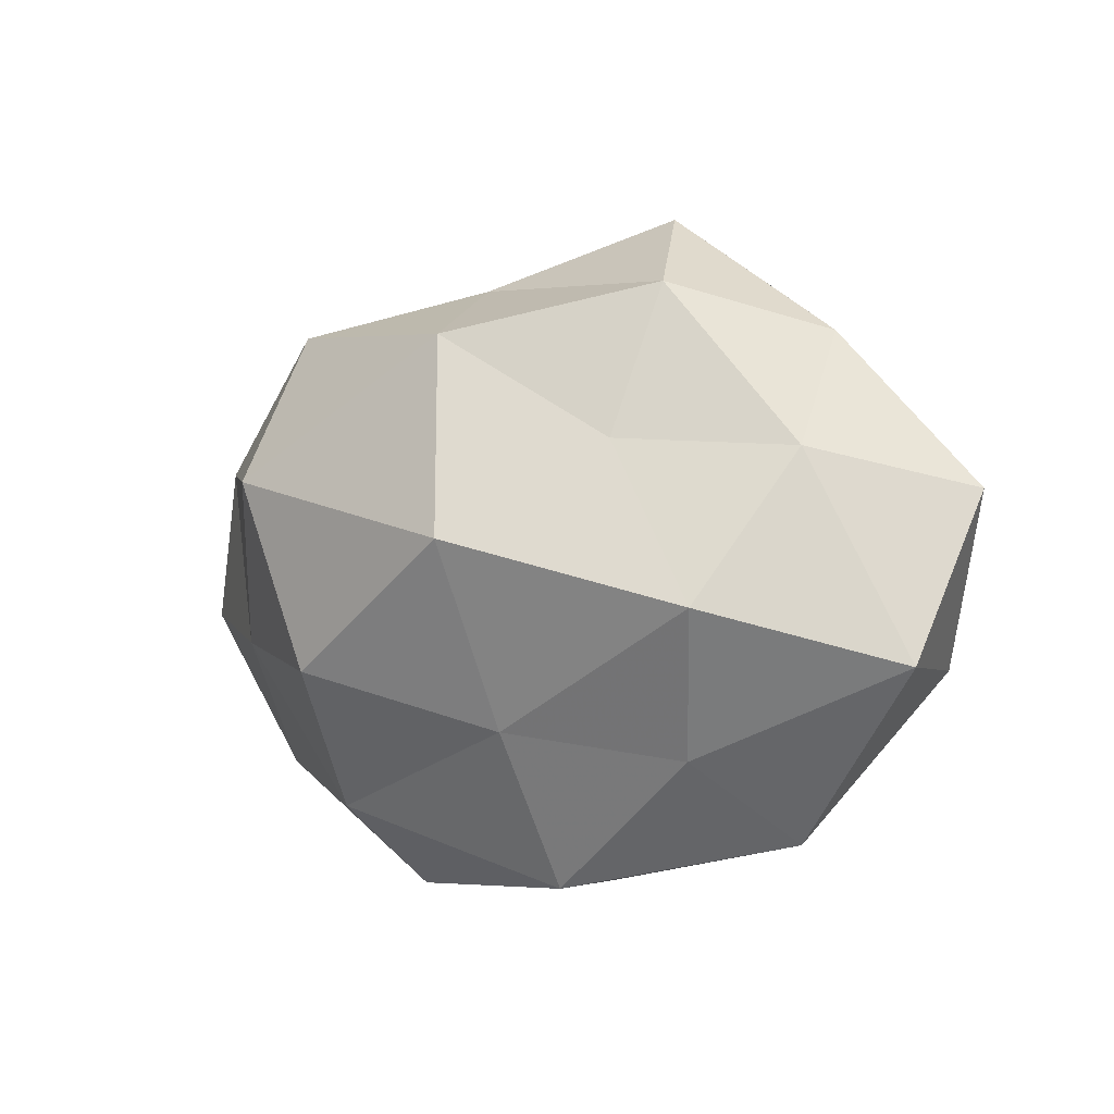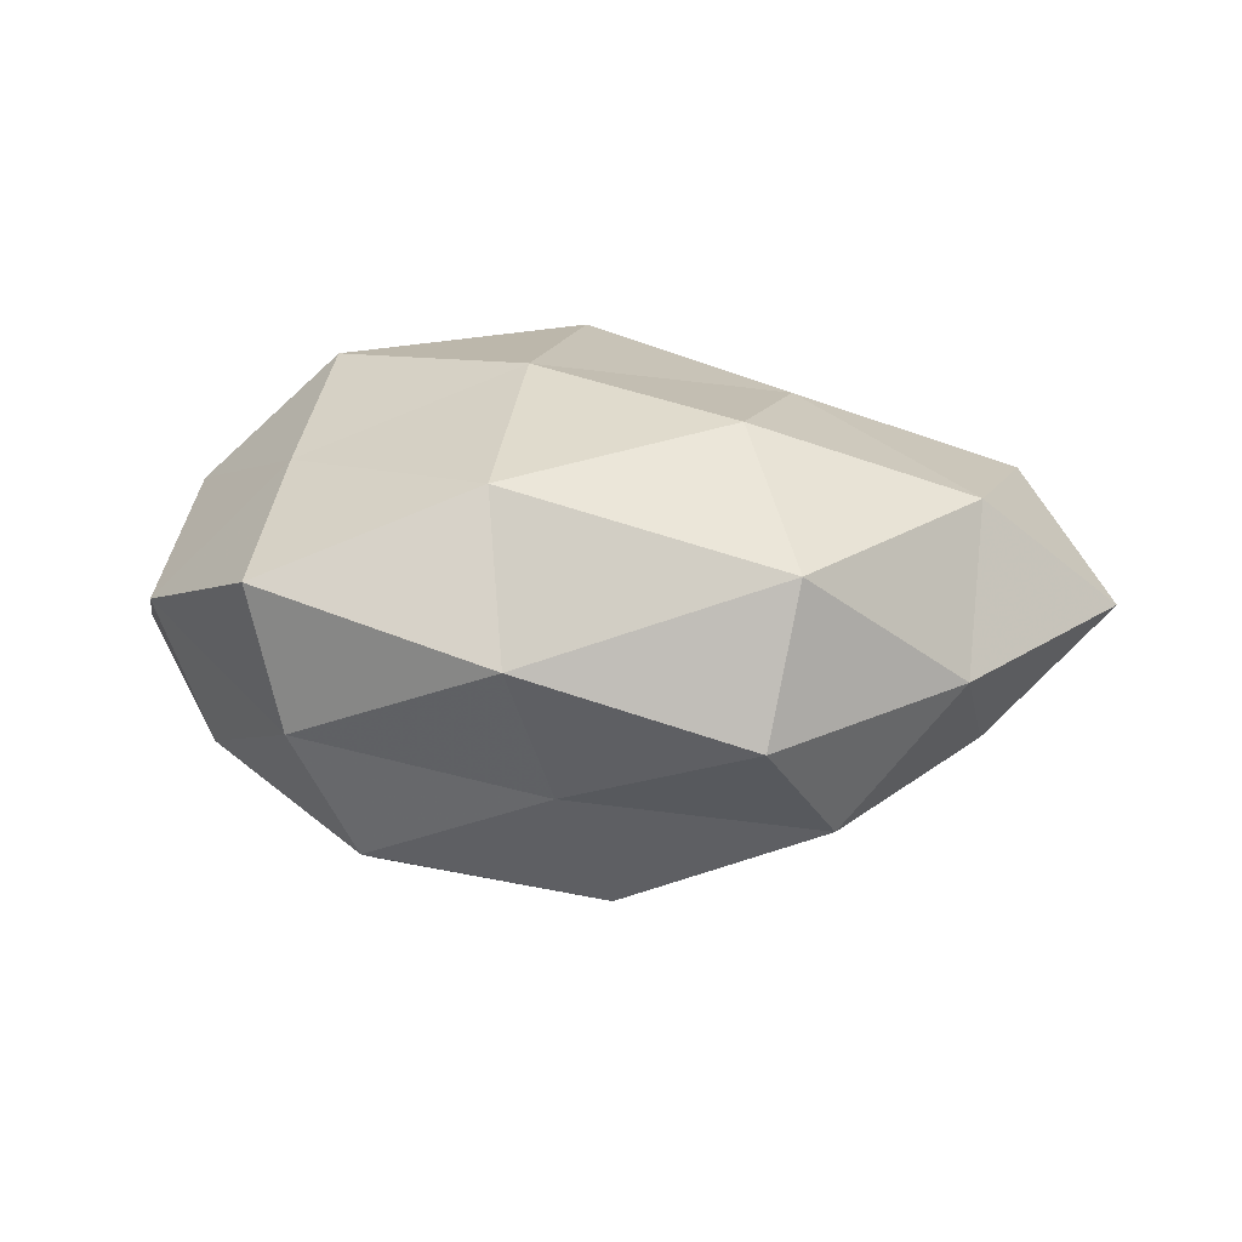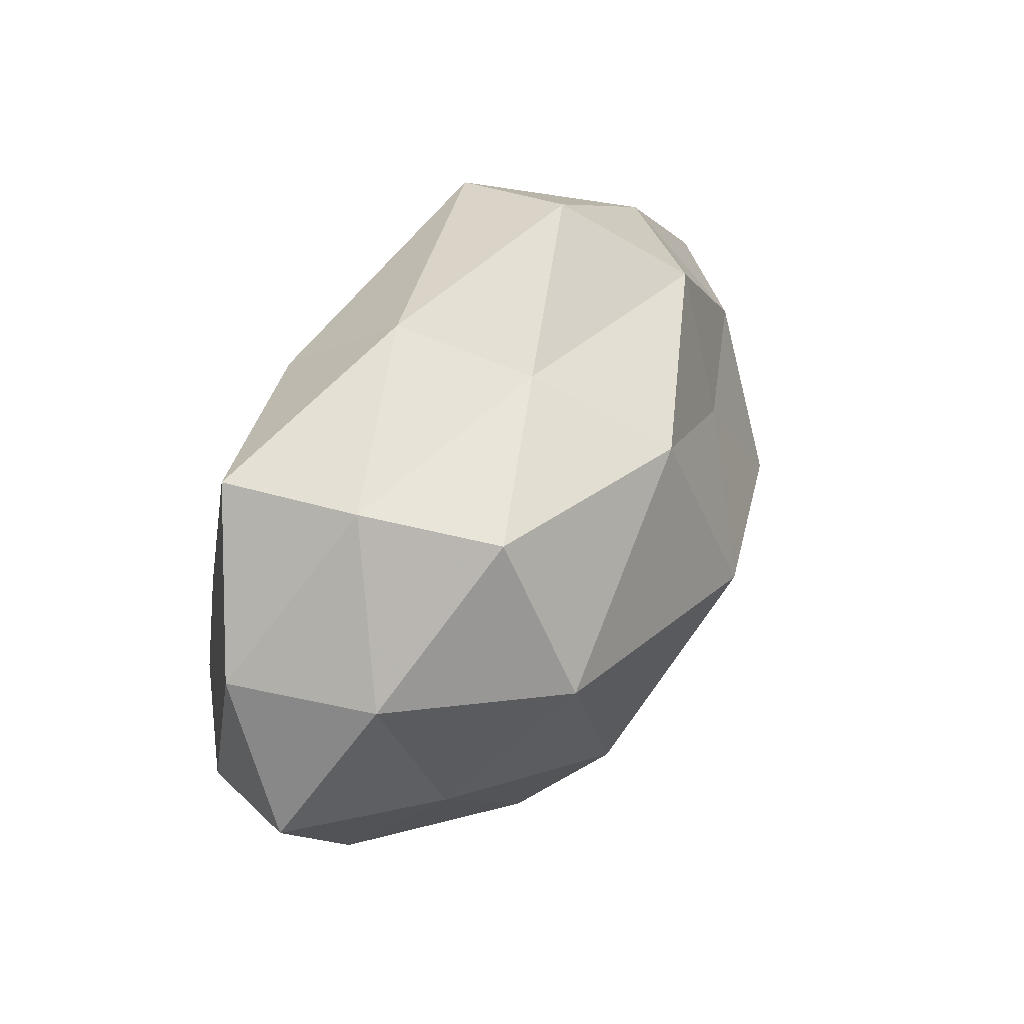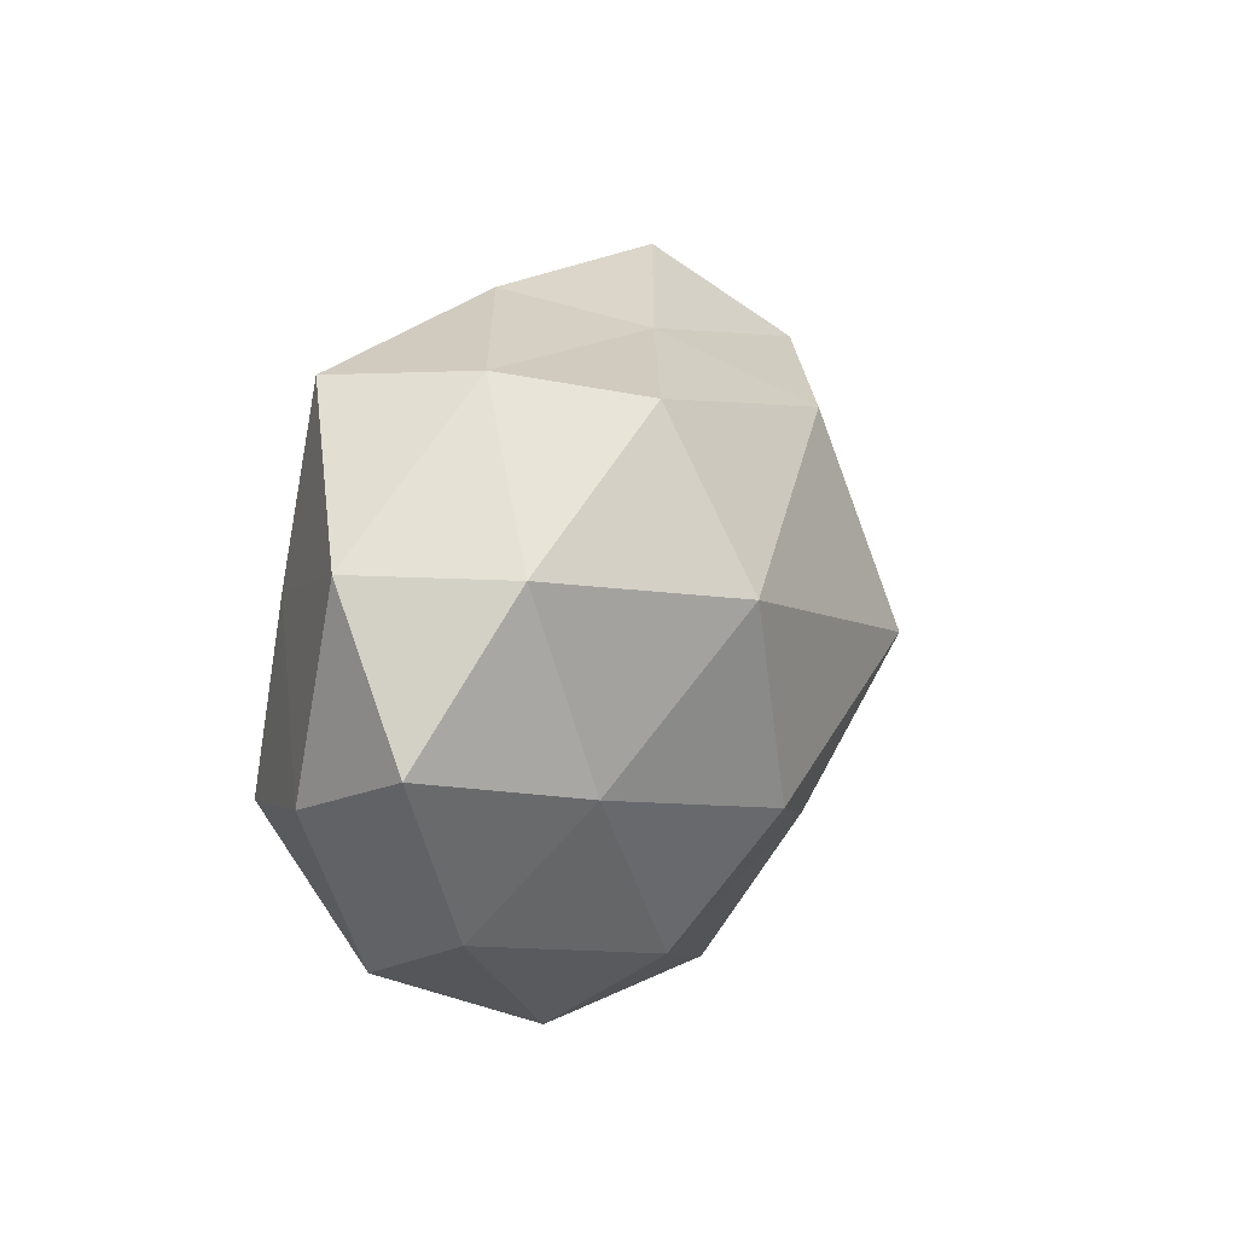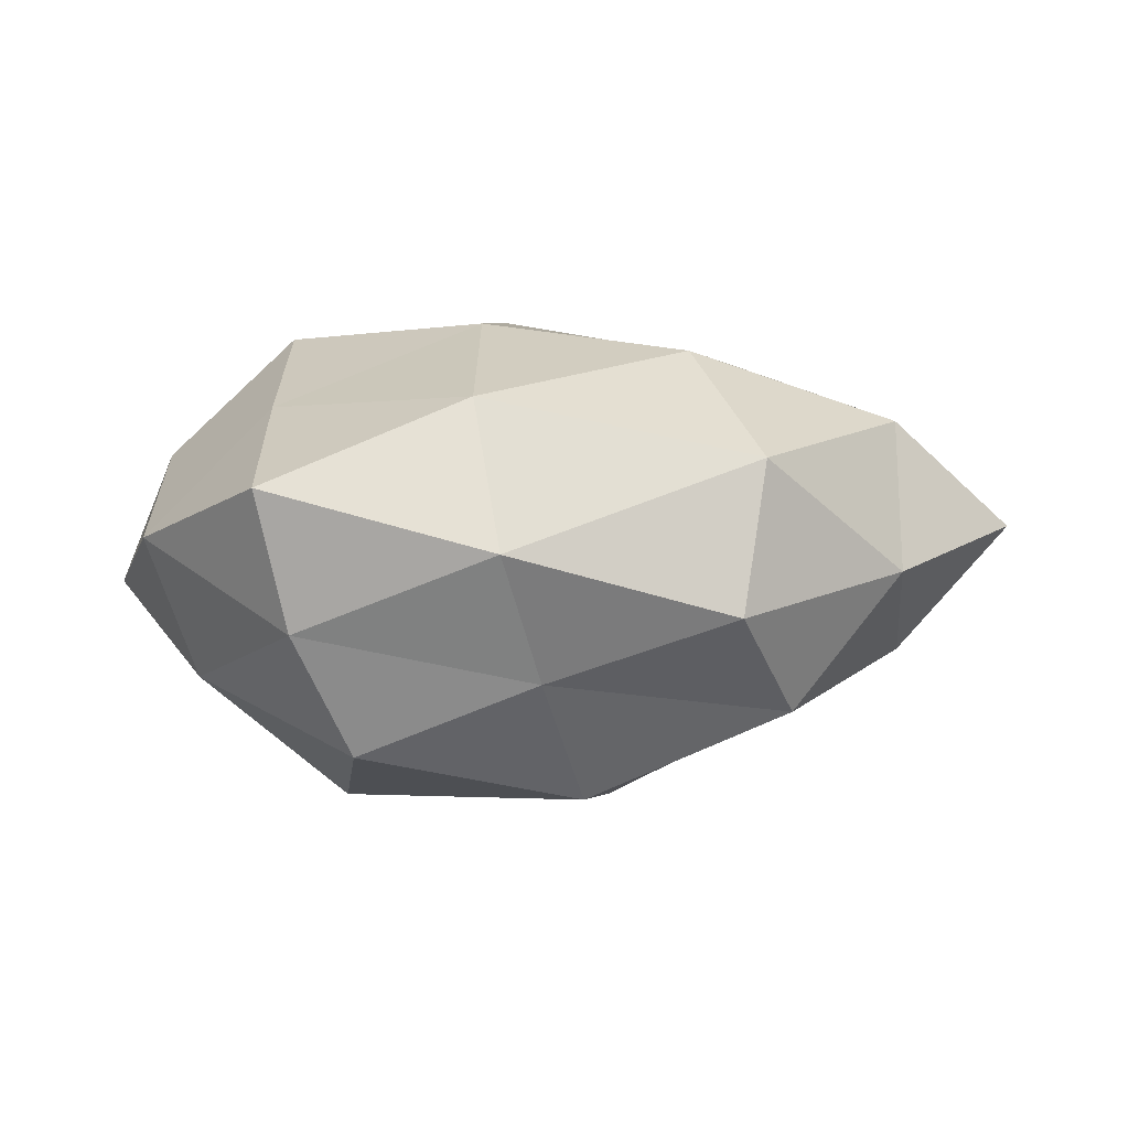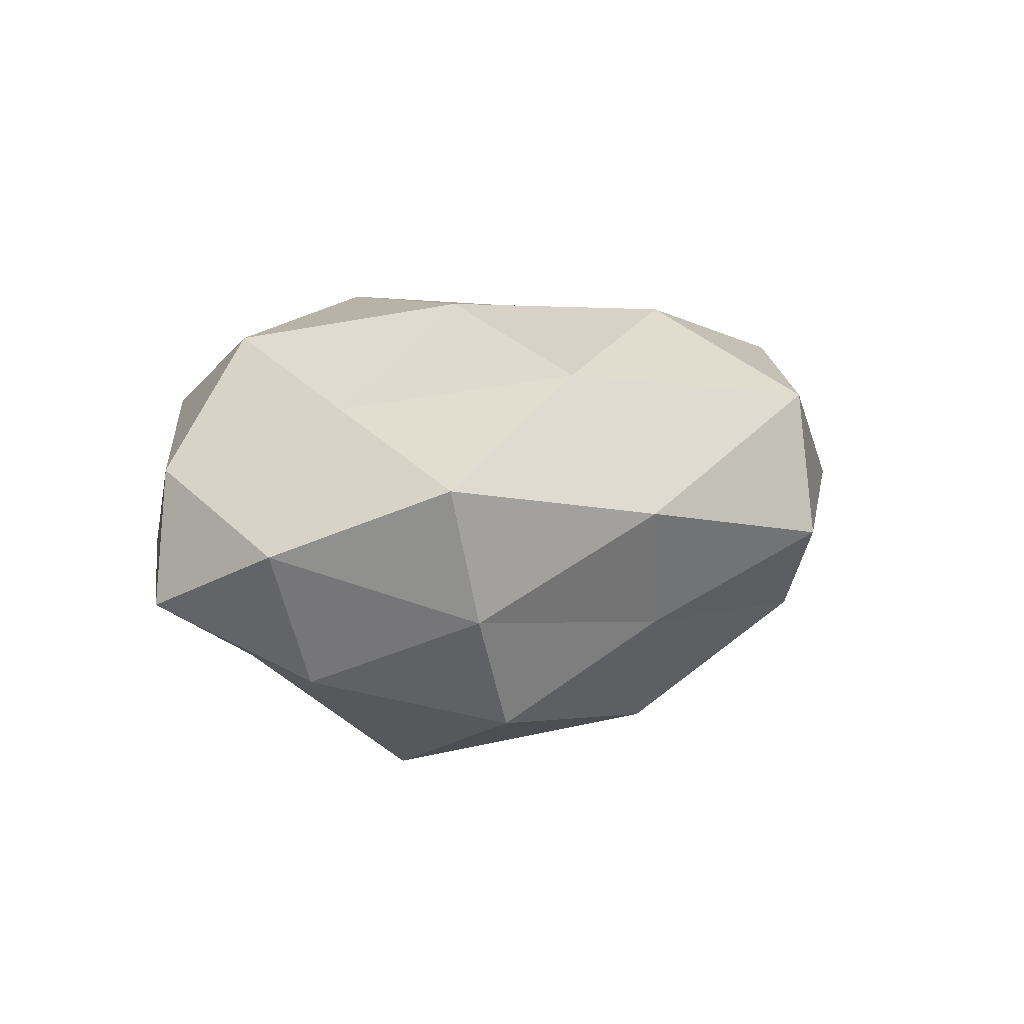
<metadata>
{"format":"obj","ext":"obj","renderer":"f3d","projection":"perspective","resolution":1024,"background":"white","views":[{"elev":-4.7,"azim":-143.1,"up":"+Y"},{"elev":22.7,"azim":-178.0,"up":"+Z"},{"elev":46.9,"azim":122.4,"up":"+Y"},{"elev":10.9,"azim":113.1,"up":"+Y"},{"elev":12.7,"azim":174.5,"up":"+Z"},{"elev":16.1,"azim":136.8,"up":"+Z"}]}
</metadata>
<code>
v -0.03977 0.02598 0.001755
v 0.04831 -0.01047 0.01088
v 0.004017 0.03404 -0.008812
v 0.008548 0.000487 0.02885
v 0.04421 0.01333 -0.01246
v -0.05492 -0.01426 -0.007714
v 0.03225 -0.01474 0.02521
v 0.03647 0.03106 0.01424
v -0.05815 0.006149 0.002823
v 0.01679 -0.01386 -0.02874
v 0.02649 0.009704 -0.02924
v -0.007763 0.0005883 -0.03325
v -0.04164 0.01217 0.0176
v 0.01984 -0.03014 -0.01698
v 0.03682 -0.009377 -0.01671
v -0.04312 0.01068 -0.01181
v 0.003365 -0.02661 0.02564
v -0.03493 -0.03429 0.001161
v 0.02998 -0.03312 0.01316
v -0.01542 0.01499 0.02702
v 0.03462 0.008315 0.01985
v -0.0258 0.03106 -0.0137
v -0.001721 0.02572 -0.02557
v -0.02319 -0.02674 0.01587
v 0.01116 0.02566 0.02347
v -0.003216 -0.0396 0.008517
v -0.01793 0.04186 0.0004492
v 0.009008 0.03831 0.007569
v 0.03276 0.03182 -0.002805
v -0.02322 0.01214 -0.02078
v 0.01913 -0.04023 -0.002287
v -0.0213 0.0359 0.01757
v -0.008103 -0.03974 -0.009988
v -0.02872 -0.02461 -0.01342
v -0.03553 -0.007785 -0.02315
v 0.02568 0.029 -0.01846
v 0.05029 0.01371 0.005116
v 0.0409 -0.0247 -0.00359
v -0.02129 -0.0073 0.02326
v -0.04857 -0.01398 0.01214
v 0.05459 -0.0046 -0.00436
v -0.008305 -0.0212 -0.02204
f 10 12 11
f 13 1 9
f 5 15 11
f 11 15 10
f 14 10 15
f 16 9 1
f 6 9 16
f 7 4 17
f 2 7 19
f 17 19 7
f 21 7 2
f 21 4 7
f 16 1 22
f 12 23 11
f 3 23 22
f 25 20 4
f 25 4 21
f 8 25 21
f 26 19 17
f 24 26 17
f 18 26 24
f 22 1 27
f 27 3 22
f 8 28 25
f 28 3 27
f 29 3 28
f 8 29 28
f 30 16 22
f 12 30 23
f 22 23 30
f 26 31 19
f 32 1 13
f 20 32 13
f 25 32 20
f 32 27 1
f 28 32 25
f 28 27 32
f 33 26 18
f 33 14 31
f 33 31 26
f 34 18 6
f 34 33 18
f 6 16 35
f 35 30 12
f 35 16 30
f 34 6 35
f 36 5 11
f 3 36 23
f 11 23 36
f 29 36 3
f 29 5 36
f 21 2 37
f 8 21 37
f 37 5 29
f 8 37 29
f 14 15 38
f 2 19 38
f 31 14 38
f 38 19 31
f 4 39 17
f 4 20 39
f 13 39 20
f 17 39 24
f 6 40 9
f 9 40 13
f 18 40 6
f 18 24 40
f 40 39 13
f 40 24 39
f 5 41 15
f 37 2 41
f 37 41 5
f 41 2 38
f 38 15 41
f 42 12 10
f 42 10 14
f 42 14 33
f 34 42 33
f 35 12 42
f 34 35 42

</code>
